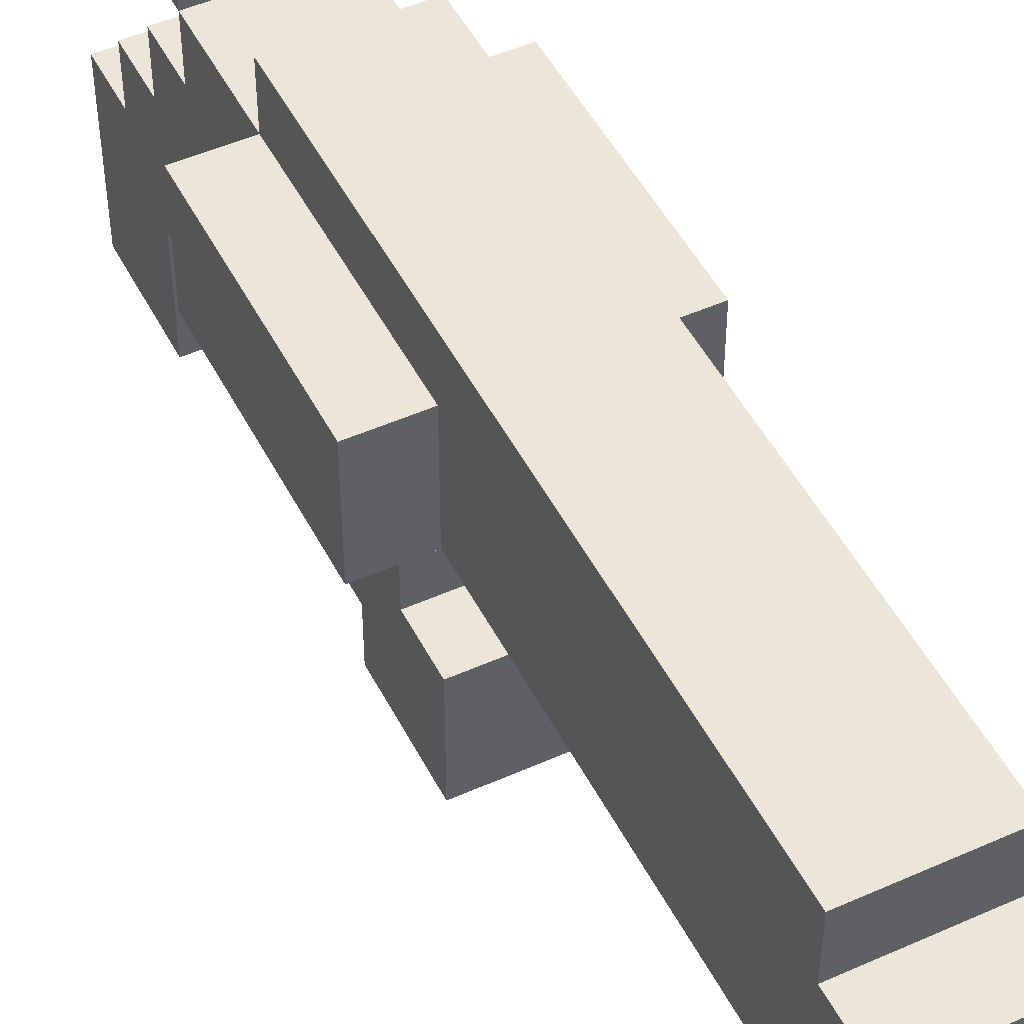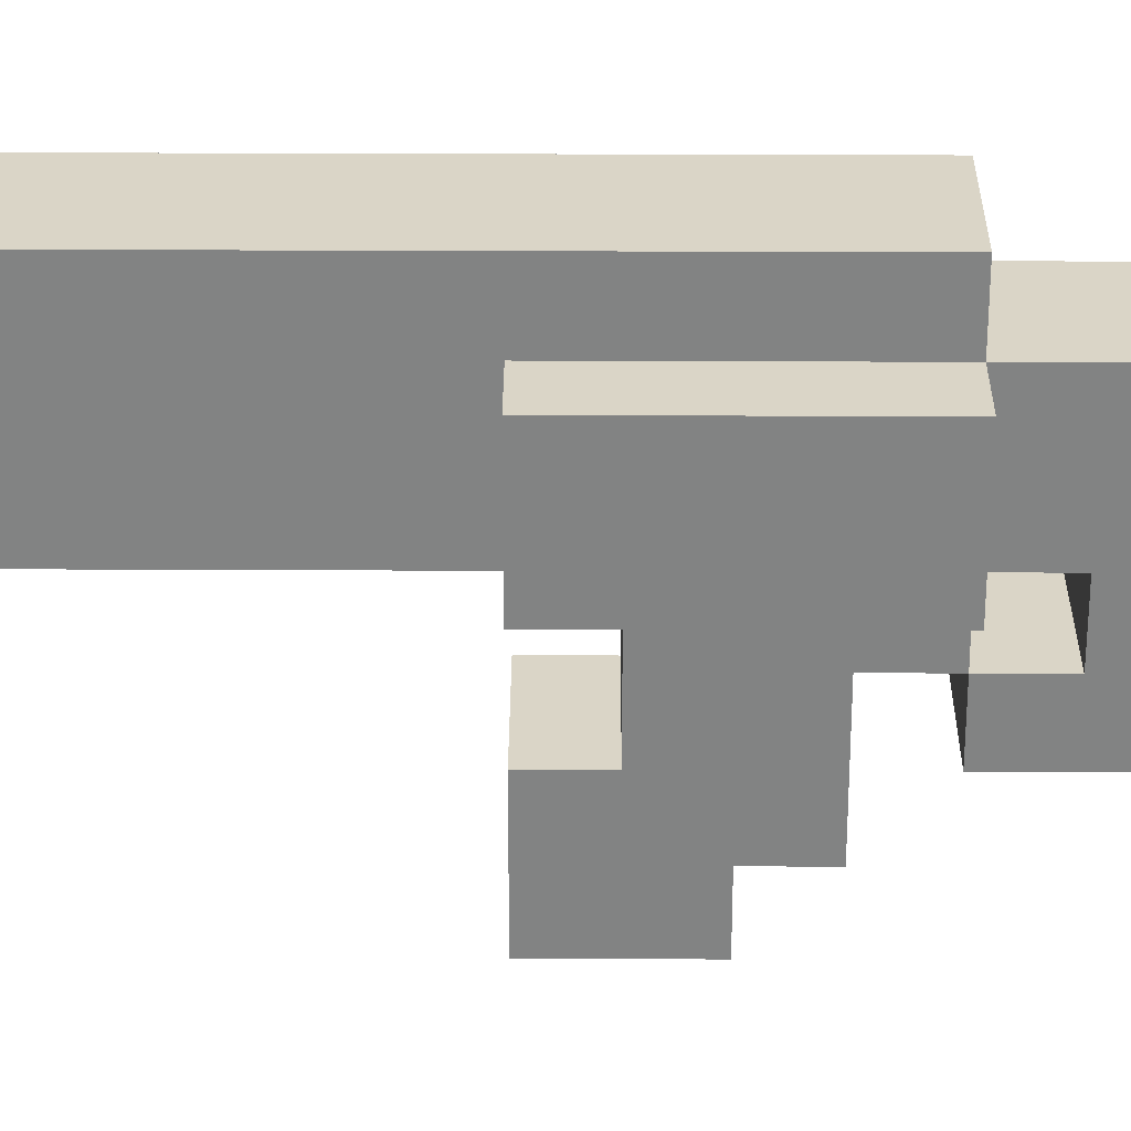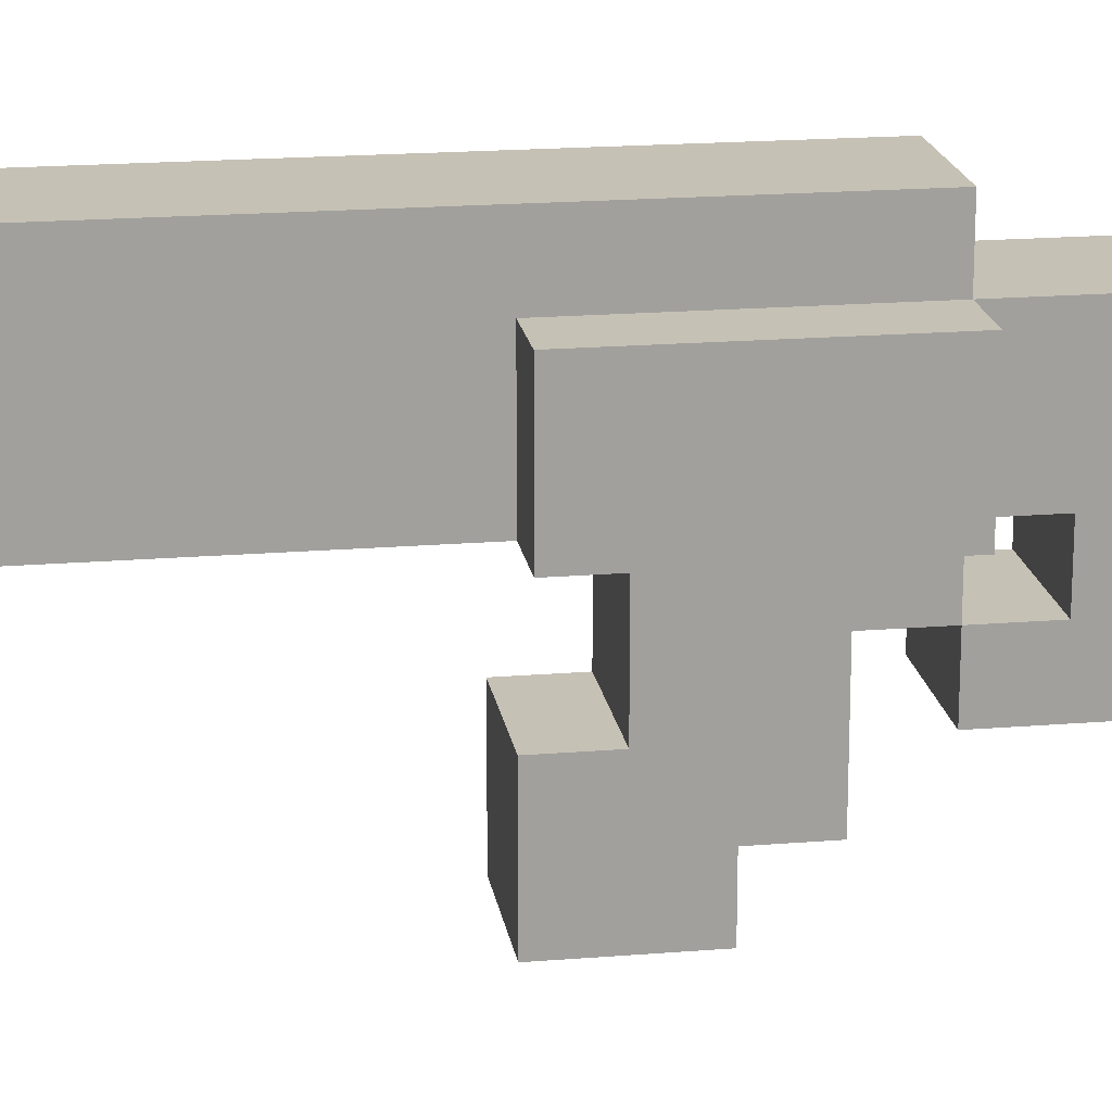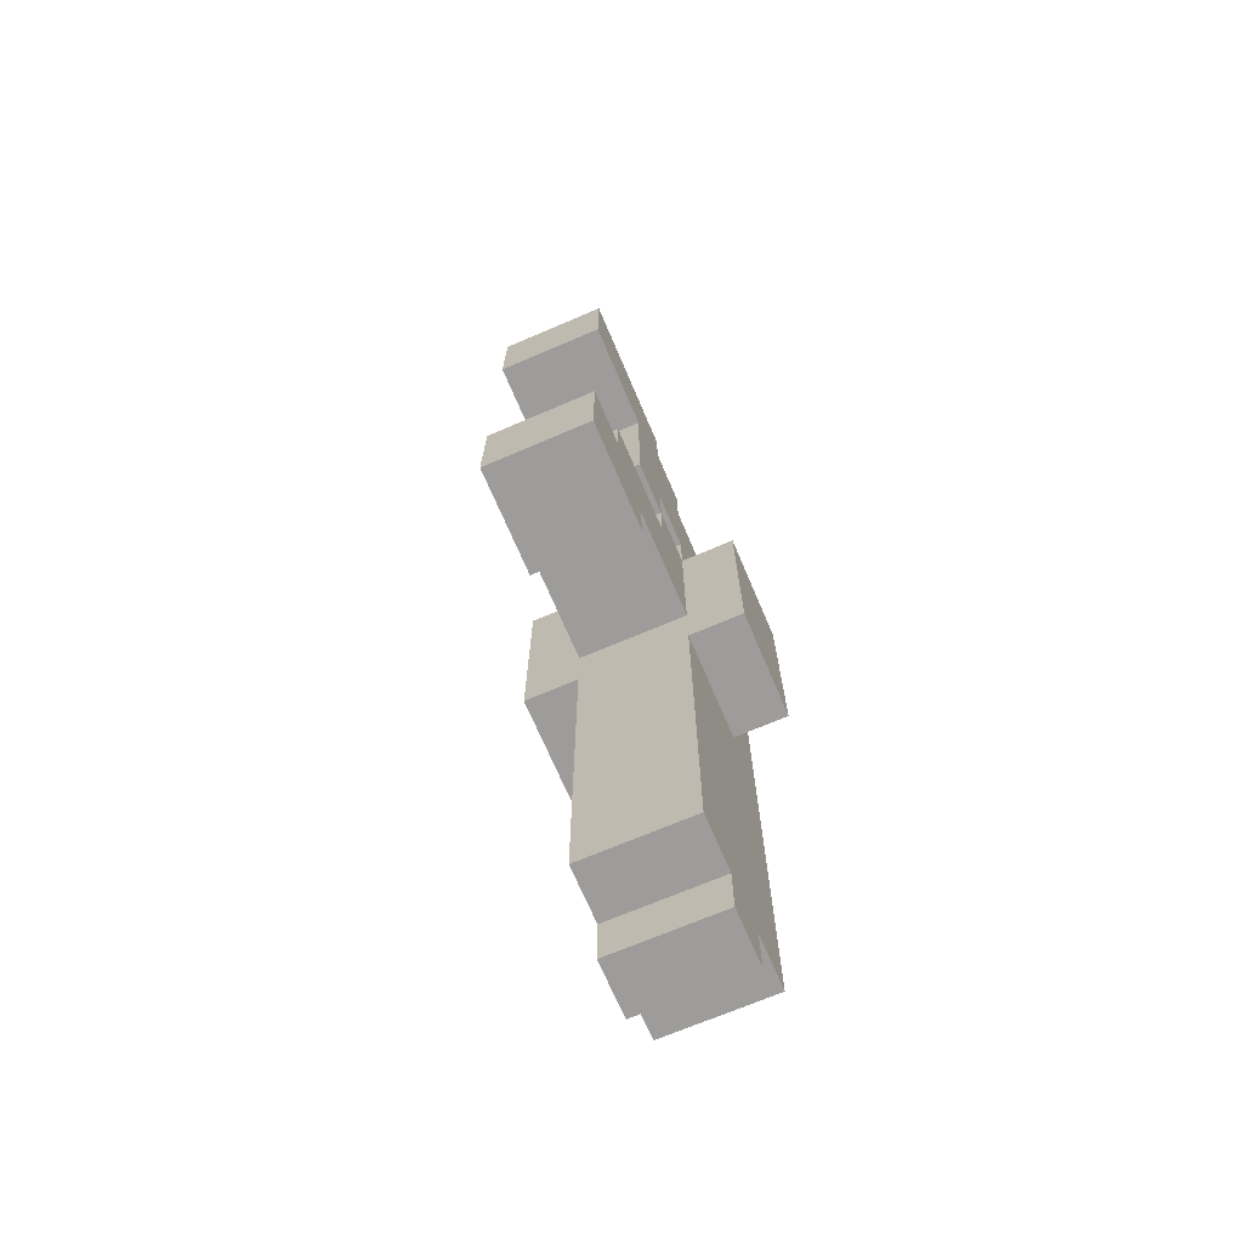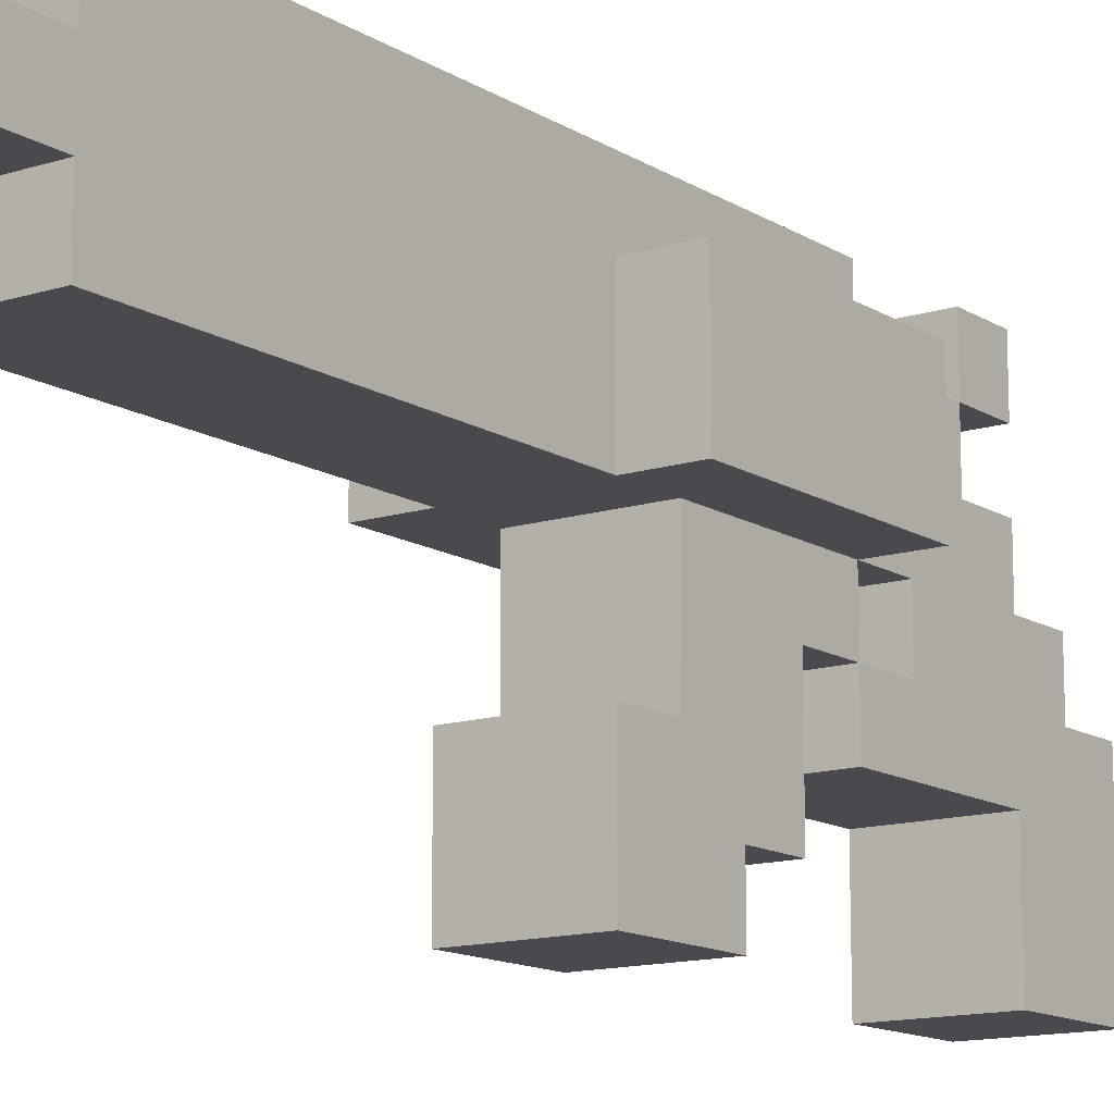
<metadata>
{"format":"obj","ext":"obj","renderer":"f3d","projection":"perspective","resolution":1024,"background":"white","views":[{"elev":49.0,"azim":153.6,"up":"+Y"},{"elev":29.0,"azim":-89.6,"up":"+Y"},{"elev":18.7,"azim":-98.9,"up":"+Y"},{"elev":-70.3,"azim":23.1,"up":"+Z"},{"elev":-13.2,"azim":-144.1,"up":"+Y"}]}
</metadata>
<code>
o machine_pistol:Mesh_Mesh.001
v -0.02278 0.009598 0.003028
v -0.02278 0.009598 -0.000972
v -0.02278 0.0116 0.003028
v -0.02278 0.0116 -0.000972
v -0.02178 0.005598 0.008028
v -0.02178 0.005598 0.006028
v -0.02178 0.005598 0.001028
v -0.02178 0.005598 -0.000972
v -0.02178 0.006598 0.002028
v -0.02178 0.006598 0.001028
v -0.02178 0.007598 0.006028
v -0.02178 0.007598 0.005028
v -0.02178 0.007598 0.003028
v -0.02178 0.007598 2.8e-05
v -0.02178 0.007598 -0.000972
v -0.02178 0.008598 0.008028
v -0.02178 0.008598 0.007028
v -0.02178 0.008598 0.005028
v -0.02178 0.008598 0.004028
v -0.02178 0.008598 0.003028
v -0.02178 0.008598 0.002028
v -0.02178 0.009598 0.007028
v -0.02178 0.009598 0.006028
v -0.02178 0.009598 0.005028
v -0.02178 0.009598 0.004028
v -0.02178 0.009598 0.003028
v -0.02178 0.009598 0.002028
v -0.02178 0.009598 2.8e-05
v -0.02178 0.009598 -0.000972
v -0.02178 0.009598 -0.007972
v -0.02178 0.0106 0.006028
v -0.02178 0.0106 0.005028
v -0.02178 0.0106 -0.001972
v -0.02178 0.0106 -0.002972
v -0.02178 0.0106 -0.003972
v -0.02178 0.0106 -0.004972
v -0.02178 0.0106 -0.005972
v -0.02178 0.0106 -0.006972
v -0.02178 0.0106 -0.007972
v -0.02178 0.0106 -0.008972
v -0.02178 0.0116 0.006028
v -0.02178 0.0116 0.005028
v -0.02178 0.0116 0.003028
v -0.02178 0.0116 -0.000972
v -0.02178 0.0116 -0.001972
v -0.02178 0.0116 -0.002972
v -0.02178 0.0116 -0.003972
v -0.02178 0.0116 -0.004972
v -0.02178 0.0116 -0.005972
v -0.02178 0.0116 -0.006972
v -0.02178 0.0116 -0.007972
v -0.02178 0.0116 -0.008972
v -0.02178 0.0126 0.006028
v -0.02178 0.0126 0.005028
v -0.02178 0.0126 0.003028
v -0.02178 0.0126 -0.000972
v -0.02178 0.0126 -0.007972
v -0.01978 0.005598 0.008028
v -0.01978 0.005598 0.006028
v -0.01978 0.005598 0.001028
v -0.01978 0.005598 -0.000972
v -0.01978 0.006598 0.002028
v -0.01978 0.006598 0.001028
v -0.01978 0.007598 0.006028
v -0.01978 0.007598 0.005028
v -0.01978 0.007598 0.003028
v -0.01978 0.007598 2.8e-05
v -0.01978 0.007598 -0.000972
v -0.01978 0.008598 0.008028
v -0.01978 0.008598 0.007028
v -0.01978 0.008598 0.005028
v -0.01978 0.008598 0.004028
v -0.01978 0.008598 0.003028
v -0.01978 0.008598 0.002028
v -0.01978 0.009598 0.007028
v -0.01978 0.009598 0.006028
v -0.01978 0.009598 0.005028
v -0.01978 0.009598 0.004028
v -0.01978 0.009598 0.003028
v -0.01978 0.009598 0.002028
v -0.01978 0.009598 2.8e-05
v -0.01978 0.009598 -0.000972
v -0.01978 0.009598 -0.007972
v -0.01978 0.0106 0.006028
v -0.01978 0.0106 0.005028
v -0.01978 0.0106 -0.001972
v -0.01978 0.0106 -0.002972
v -0.01978 0.0106 -0.003972
v -0.01978 0.0106 -0.004972
v -0.01978 0.0106 -0.005972
v -0.01978 0.0106 -0.006972
v -0.01978 0.0106 -0.007972
v -0.01978 0.0106 -0.008972
v -0.01978 0.0116 0.006028
v -0.01978 0.0116 0.005028
v -0.01978 0.0116 0.003028
v -0.01978 0.0116 -0.000972
v -0.01978 0.0116 -0.001972
v -0.01978 0.0116 -0.002972
v -0.01978 0.0116 -0.003972
v -0.01978 0.0116 -0.004972
v -0.01978 0.0116 -0.005972
v -0.01978 0.0116 -0.006972
v -0.01978 0.0116 -0.007972
v -0.01978 0.0116 -0.008972
v -0.01978 0.0126 0.006028
v -0.01978 0.0126 0.005028
v -0.01978 0.0126 0.003028
v -0.01978 0.0126 -0.000972
v -0.01978 0.0126 -0.007972
v -0.01878 0.009598 0.003028
v -0.01878 0.009598 -0.000972
v -0.01878 0.0116 0.003028
v -0.01878 0.0116 -0.000972
v -0.02178 0.005598 0.008028
v -0.02178 0.008598 0.008028
v -0.01978 0.005598 0.008028
v -0.01978 0.008598 0.008028
v -0.02178 0.008598 0.007028
v -0.02178 0.009598 0.007028
v -0.01978 0.008598 0.007028
v -0.01978 0.009598 0.007028
v -0.02178 0.009598 0.006028
v -0.02178 0.0106 0.006028
v -0.02178 0.0116 0.006028
v -0.02178 0.0126 0.006028
v -0.01978 0.009598 0.006028
v -0.01978 0.0106 0.006028
v -0.01978 0.0116 0.006028
v -0.01978 0.0126 0.006028
v -0.02178 0.0106 0.005028
v -0.02178 0.0116 0.005028
v -0.01978 0.0106 0.005028
v -0.01978 0.0116 0.005028
v -0.02278 0.009598 0.003028
v -0.02278 0.0116 0.003028
v -0.02178 0.008598 0.003028
v -0.02178 0.009598 0.003028
v -0.02178 0.0116 0.003028
v -0.02178 0.0126 0.003028
v -0.01978 0.008598 0.003028
v -0.01978 0.009598 0.003028
v -0.01978 0.0116 0.003028
v -0.01978 0.0126 0.003028
v -0.01878 0.009598 0.003028
v -0.01878 0.0116 0.003028
v -0.02178 0.006598 0.002028
v -0.02178 0.008598 0.002028
v -0.01978 0.006598 0.002028
v -0.01978 0.008598 0.002028
v -0.02178 0.005598 0.001028
v -0.02178 0.006598 0.001028
v -0.01978 0.005598 0.001028
v -0.01978 0.006598 0.001028
v -0.02178 0.005598 0.006028
v -0.02178 0.007598 0.006028
v -0.01978 0.005598 0.006028
v -0.01978 0.007598 0.006028
v -0.02178 0.0116 0.005028
v -0.02178 0.0126 0.005028
v -0.01978 0.0116 0.005028
v -0.01978 0.0126 0.005028
v -0.02178 0.008598 0.004028
v -0.02178 0.009598 0.004028
v -0.01978 0.008598 0.004028
v -0.01978 0.009598 0.004028
v -0.02178 0.007598 0.003028
v -0.02178 0.008598 0.003028
v -0.01978 0.007598 0.003028
v -0.01978 0.008598 0.003028
v -0.02178 0.007598 2.8e-05
v -0.02178 0.009598 2.8e-05
v -0.01978 0.007598 2.8e-05
v -0.01978 0.009598 2.8e-05
v -0.02278 0.009598 -0.000972
v -0.02278 0.0116 -0.000972
v -0.02178 0.005598 -0.000972
v -0.02178 0.007598 -0.000972
v -0.02178 0.009598 -0.000972
v -0.02178 0.0116 -0.000972
v -0.01978 0.005598 -0.000972
v -0.01978 0.007598 -0.000972
v -0.01978 0.009598 -0.000972
v -0.01978 0.0116 -0.000972
v -0.01878 0.009598 -0.000972
v -0.01878 0.0116 -0.000972
v -0.02178 0.009598 -0.007972
v -0.02178 0.0106 -0.007972
v -0.02178 0.0116 -0.007972
v -0.02178 0.0126 -0.007972
v -0.01978 0.009598 -0.007972
v -0.01978 0.0106 -0.007972
v -0.01978 0.0116 -0.007972
v -0.01978 0.0126 -0.007972
v -0.02178 0.0106 -0.008972
v -0.02178 0.0116 -0.008972
v -0.01978 0.0106 -0.008972
v -0.01978 0.0116 -0.008972
v -0.02178 0.005598 0.008028
v -0.01978 0.005598 0.008028
v -0.02178 0.005598 0.006028
v -0.01978 0.005598 0.006028
v -0.02178 0.005598 0.001028
v -0.01978 0.005598 0.001028
v -0.02178 0.005598 -0.000972
v -0.01978 0.005598 -0.000972
v -0.02178 0.006598 0.002028
v -0.01978 0.006598 0.002028
v -0.02178 0.006598 0.001028
v -0.01978 0.006598 0.001028
v -0.02178 0.007598 0.006028
v -0.01978 0.007598 0.006028
v -0.02178 0.007598 0.005028
v -0.01978 0.007598 0.005028
v -0.02178 0.007598 0.003028
v -0.01978 0.007598 0.003028
v -0.02178 0.008598 0.003028
v -0.01978 0.008598 0.003028
v -0.02178 0.008598 0.002028
v -0.01978 0.008598 0.002028
v -0.02178 0.009598 0.004028
v -0.01978 0.009598 0.004028
v -0.02278 0.009598 0.003028
v -0.02178 0.009598 0.003028
v -0.01978 0.009598 0.003028
v -0.01878 0.009598 0.003028
v -0.02178 0.009598 0.002028
v -0.01978 0.009598 0.002028
v -0.02178 0.009598 2.8e-05
v -0.01978 0.009598 2.8e-05
v -0.02278 0.009598 -0.000972
v -0.02178 0.009598 -0.000972
v -0.01978 0.009598 -0.000972
v -0.01878 0.009598 -0.000972
v -0.02178 0.009598 -0.007972
v -0.01978 0.009598 -0.007972
v -0.02178 0.0106 -0.007972
v -0.01978 0.0106 -0.007972
v -0.02178 0.0106 -0.008972
v -0.01978 0.0106 -0.008972
v -0.02178 0.0116 0.006028
v -0.01978 0.0116 0.006028
v -0.02178 0.0116 0.005028
v -0.01978 0.0116 0.005028
v -0.02178 0.007598 2.8e-05
v -0.01978 0.007598 2.8e-05
v -0.02178 0.007598 -0.000972
v -0.01978 0.007598 -0.000972
v -0.02178 0.008598 0.008028
v -0.01978 0.008598 0.008028
v -0.02178 0.008598 0.007028
v -0.01978 0.008598 0.007028
v -0.02178 0.008598 0.004028
v -0.01978 0.008598 0.004028
v -0.02178 0.008598 0.003028
v -0.01978 0.008598 0.003028
v -0.02178 0.009598 0.007028
v -0.01978 0.009598 0.007028
v -0.02178 0.009598 0.006028
v -0.01978 0.009598 0.006028
v -0.02178 0.0106 0.006028
v -0.01978 0.0106 0.006028
v -0.02178 0.0106 0.005028
v -0.01978 0.0106 0.005028
v -0.02178 0.0116 0.005028
v -0.01978 0.0116 0.005028
v -0.02278 0.0116 0.003028
v -0.02178 0.0116 0.003028
v -0.01978 0.0116 0.003028
v -0.01878 0.0116 0.003028
v -0.02278 0.0116 -0.000972
v -0.02178 0.0116 -0.000972
v -0.01978 0.0116 -0.000972
v -0.01878 0.0116 -0.000972
v -0.02178 0.0116 -0.007972
v -0.01978 0.0116 -0.007972
v -0.02178 0.0116 -0.008972
v -0.01978 0.0116 -0.008972
v -0.02178 0.0126 0.006028
v -0.01978 0.0126 0.006028
v -0.02178 0.0126 0.005028
v -0.01978 0.0126 0.005028
v -0.02178 0.0126 0.003028
v -0.01978 0.0126 0.003028
v -0.02178 0.0126 -0.000972
v -0.01978 0.0126 -0.000972
v -0.02178 0.0126 -0.007972
v -0.01978 0.0126 -0.007972
f 3 2 1
f 4 2 3
f 10 8 7
f 11 6 5
f 14 10 9
f 14 8 10
f 15 8 14
f 16 12 11
f 16 11 5
f 17 12 16
f 18 13 12
f 18 12 17
f 19 13 18
f 20 13 19
f 21 14 9
f 22 18 17
f 23 18 22
f 24 19 18
f 24 18 23
f 25 19 24
f 26 21 20
f 27 14 21
f 27 21 26
f 28 14 27
f 31 25 24
f 31 26 25
f 31 24 23
f 32 26 31
f 33 30 29
f 34 30 33
f 35 30 34
f 36 30 35
f 37 30 36
f 38 30 37
f 39 30 38
f 42 26 32
f 43 26 42
f 44 33 29
f 45 34 33
f 45 33 44
f 46 35 34
f 46 34 45
f 47 36 35
f 47 35 46
f 48 37 36
f 48 36 47
f 49 38 37
f 49 37 48
f 50 39 38
f 50 38 49
f 51 40 39
f 51 39 50
f 52 40 51
f 53 42 41
f 54 42 53
f 55 44 43
f 56 49 48
f 56 44 55
f 56 50 49
f 56 45 44
f 56 46 45
f 56 51 50
f 56 47 46
f 56 48 47
f 57 51 56
f 60 61 63
f 58 59 64
f 62 63 67
f 63 61 67
f 67 61 68
f 64 65 69
f 58 64 69
f 69 65 70
f 65 66 71
f 70 65 71
f 71 66 72
f 72 66 73
f 62 67 74
f 70 71 75
f 75 71 76
f 71 72 77
f 76 71 77
f 77 72 78
f 73 74 79
f 74 67 80
f 79 74 80
f 80 67 81
f 77 78 84
f 78 79 84
f 76 77 84
f 84 79 85
f 82 83 86
f 86 83 87
f 87 83 88
f 88 83 89
f 89 83 90
f 90 83 91
f 91 83 92
f 85 79 95
f 95 79 96
f 82 86 97
f 86 87 98
f 97 86 98
f 87 88 99
f 98 87 99
f 88 89 100
f 99 88 100
f 89 90 101
f 100 89 101
f 90 91 102
f 101 90 102
f 91 92 103
f 102 91 103
f 92 93 104
f 103 92 104
f 104 93 105
f 94 95 106
f 106 95 107
f 96 97 108
f 101 102 109
f 108 97 109
f 102 103 109
f 97 98 109
f 98 99 109
f 103 104 109
f 99 100 109
f 100 101 109
f 109 104 110
f 111 112 113
f 113 112 114
f 117 116 115
f 118 116 117
f 121 120 119
f 122 120 121
f 127 124 123
f 128 124 127
f 129 126 125
f 130 126 129
f 133 132 131
f 134 132 133
f 138 136 135
f 139 136 138
f 141 138 137
f 142 138 141
f 143 140 139
f 144 140 143
f 145 143 142
f 146 143 145
f 149 148 147
f 150 148 149
f 153 152 151
f 154 152 153
f 155 156 157
f 157 156 158
f 159 160 161
f 161 160 162
f 163 164 165
f 165 164 166
f 167 168 169
f 169 168 170
f 171 172 173
f 173 172 174
f 175 176 179
f 179 176 180
f 177 178 181
f 181 178 182
f 183 184 185
f 185 184 186
f 187 188 191
f 191 188 192
f 189 190 193
f 193 190 194
f 195 196 197
f 197 196 198
f 201 200 199
f 202 200 201
f 205 204 203
f 206 204 205
f 209 208 207
f 210 208 209
f 213 212 211
f 214 212 213
f 215 214 213
f 216 214 215
f 219 218 217
f 220 218 219
f 224 222 221
f 225 222 224
f 227 224 223
f 228 226 225
f 229 227 223
f 230 226 228
f 231 229 223
f 231 230 229
f 232 230 231
f 233 226 230
f 233 230 232
f 234 226 233
f 235 233 232
f 236 233 235
f 239 238 237
f 240 238 239
f 243 242 241
f 244 242 243
f 245 246 247
f 247 246 248
f 249 250 251
f 251 250 252
f 253 254 255
f 255 254 256
f 257 258 259
f 259 258 260
f 261 262 263
f 263 262 264
f 265 266 268
f 268 266 269
f 267 268 271
f 271 268 272
f 269 270 273
f 273 270 274
f 275 276 277
f 277 276 278
f 279 280 281
f 281 280 282
f 283 284 285
f 285 284 286
f 285 286 287
f 287 286 288

</code>
